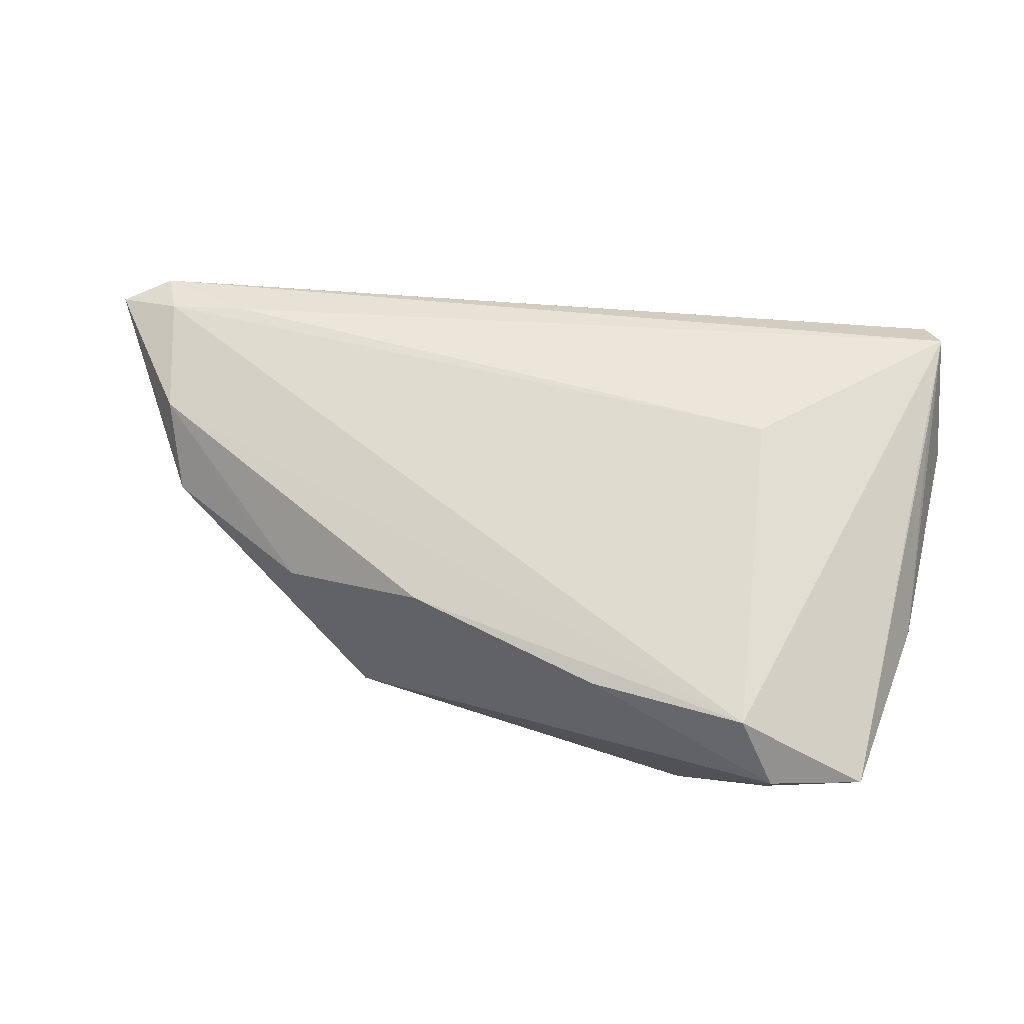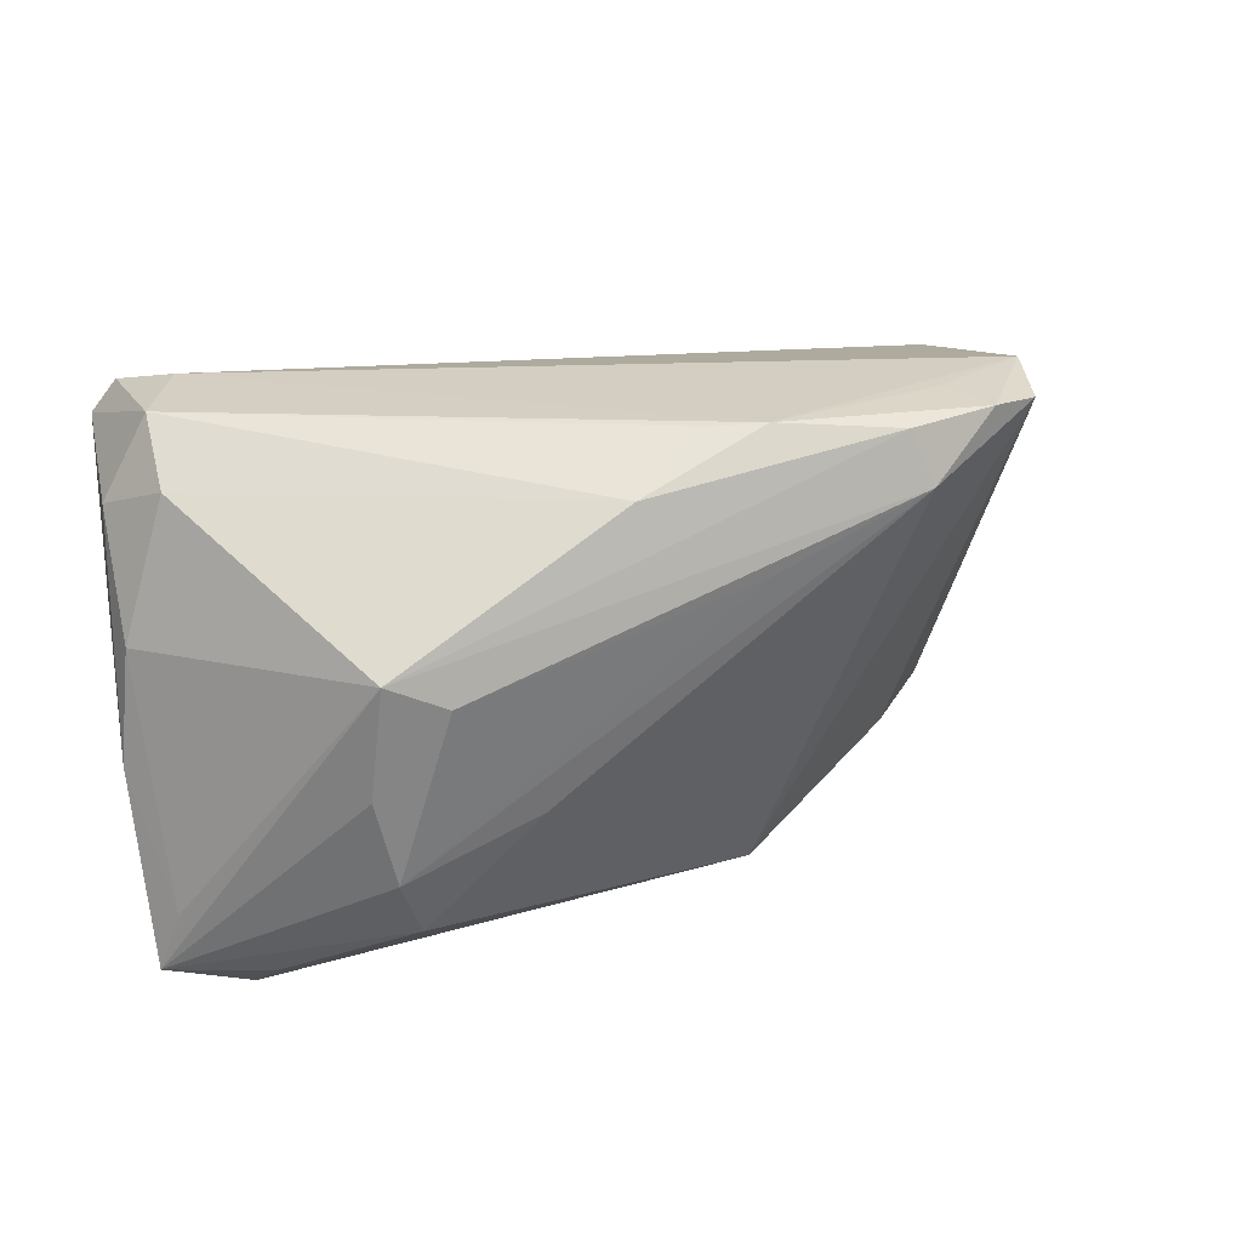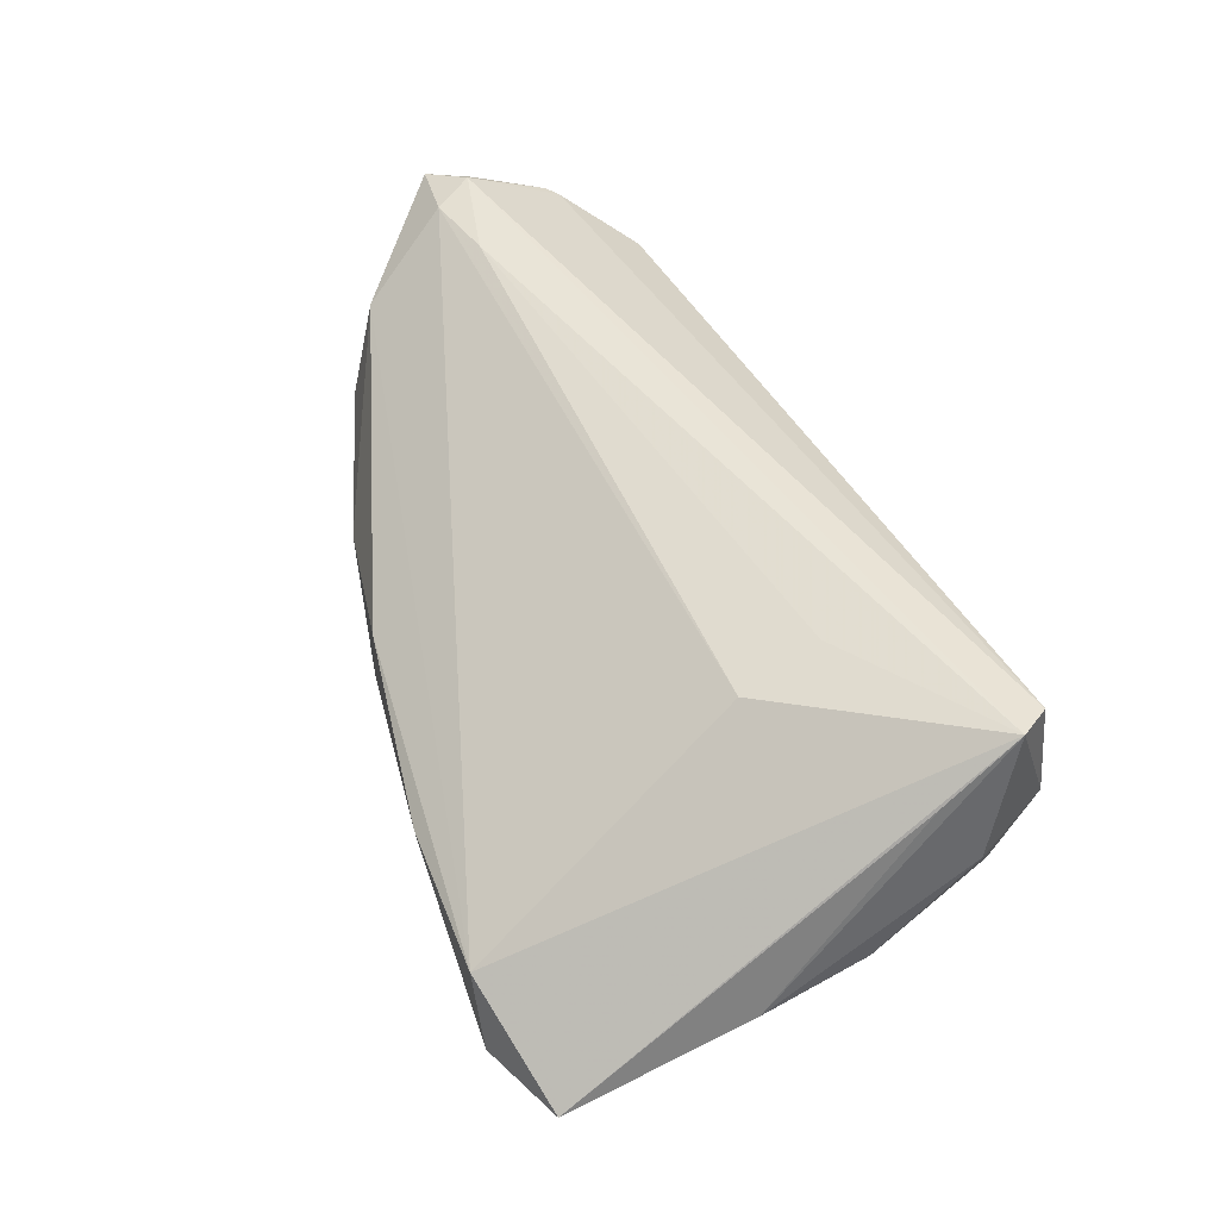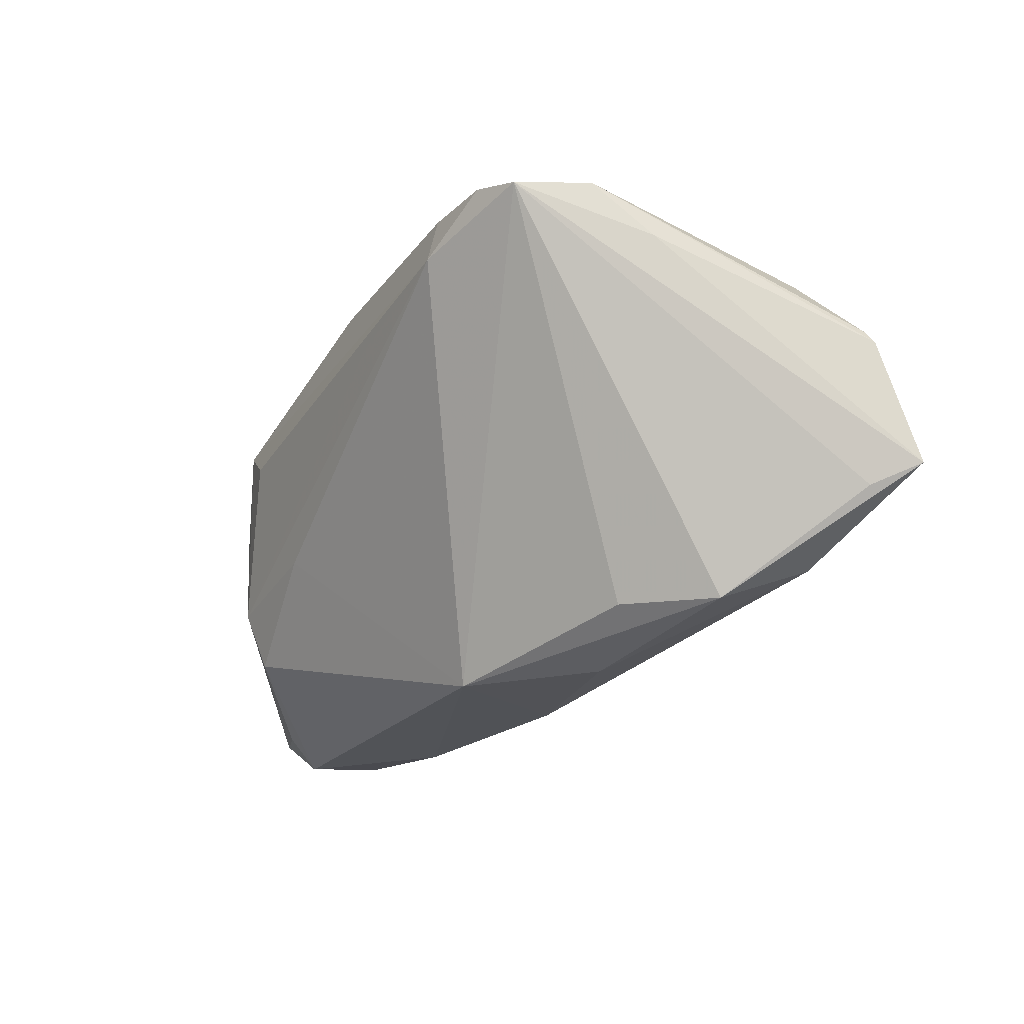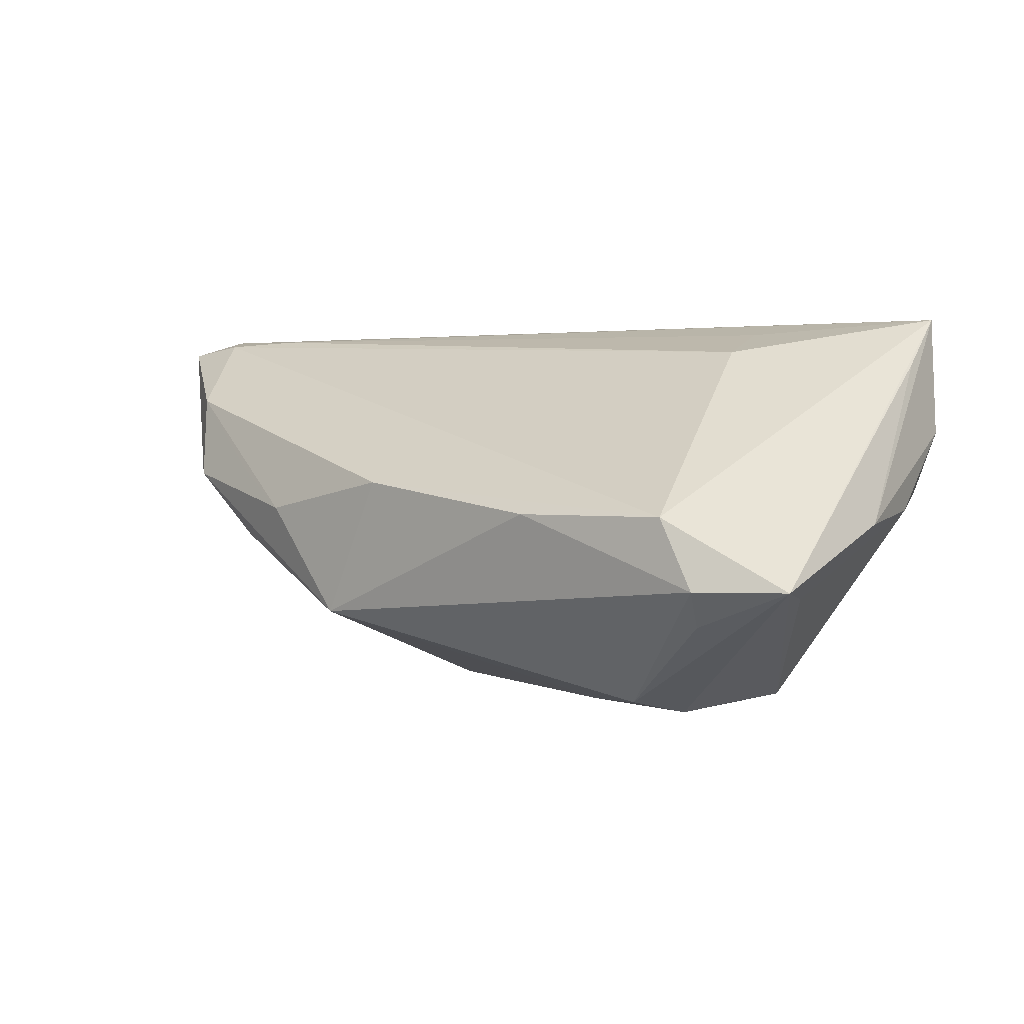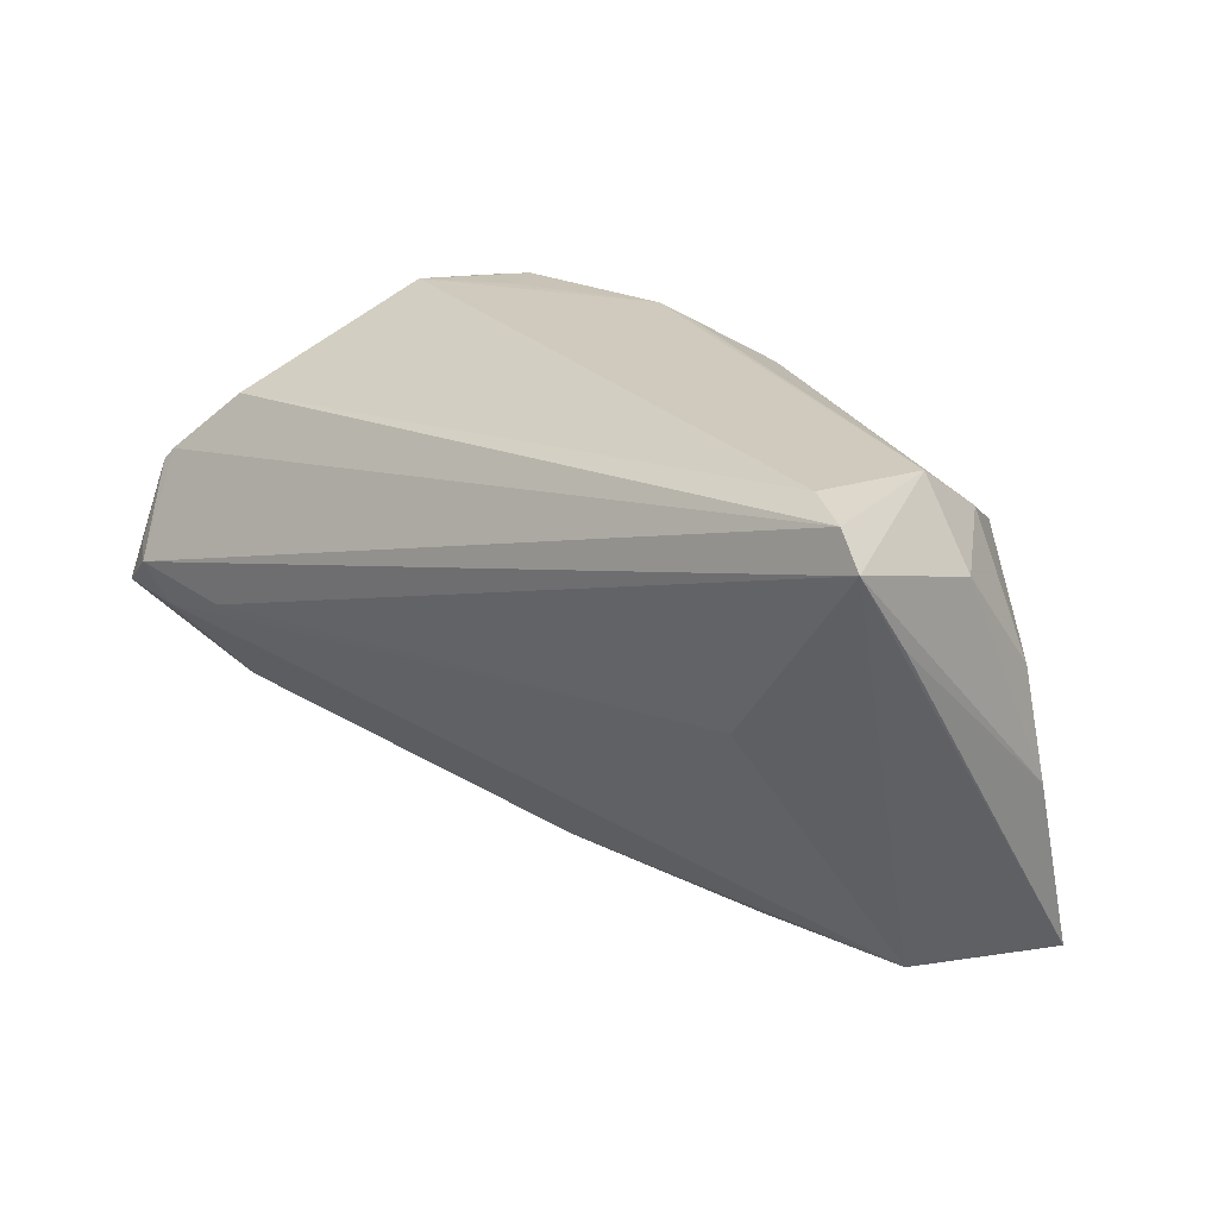
<metadata>
{"format":"obj","ext":"obj","renderer":"f3d","projection":"perspective","resolution":1024,"background":"white","views":[{"elev":34.8,"azim":21.7,"up":"+Z"},{"elev":29.2,"azim":158.2,"up":"+Y"},{"elev":47.2,"azim":69.5,"up":"+Z"},{"elev":-13.6,"azim":-118.7,"up":"+Y"},{"elev":0.6,"azim":35.1,"up":"+Z"},{"elev":20.9,"azim":40.8,"up":"+Y"}]}
</metadata>
<code>
v -0.05776 -0.003002 0.02621
v -0.05054 0.01754 0.01533
v -0.03756 -0.02273 -0.003427
v 0.05186 0.004513 0.0002062
v -0.05945 -0.00973 0.0188
v -0.03636 -0.02522 0.005988
v 0.03029 -0.002452 0.02124
v 0.05346 -0.03109 -0.008993
v 0.03107 0.009011 -0.02517
v 0.05102 0.01672 0.01058
v -0.05911 0.009723 0.01925
v 0.01377 -0.01012 -0.02522
v 0.03879 -0.03555 -0.000336
v 0.03037 -0.01518 -0.02557
v 0.0458 0.02447 0.02539
v 0.0538 -0.008828 -0.001378
v 0.03261 -0.004603 -0.02484
v 0.002502 0.02309 -0.02224
v -0.0499 -0.01889 0.01626
v -0.01343 0.02818 -0.01979
v 0.04876 0.02053 0.02621
v -0.03807 0.02757 -0.02346
v -0.04711 0.02739 -0.01237
v -0.04404 0.02677 -0.02158
v 0.0275 -0.02283 -0.0238
v -0.01566 -0.03071 -0.01347
v -0.03471 0.02773 -0.01701
v -0.04484 -0.005692 0.02562
v -0.01121 0.01379 -0.02631
v -0.06028 -0.001754 0.02423
v 0.04146 -0.03145 -0.01342
v -0.02677 -0.02923 0.0004233
v 0.0283 0.007532 0.02422
v 0.03996 0.02571 0.02144
v -0.06309 -0.007114 0.02415
v -0.06024 0.008228 0.01985
v -0.05054 0.02066 -0.005664
v 0.02422 0.005682 -0.02672
v 0.043 -0.03555 -0.008991
v 0.05106 -0.0237 -0.01009
v -0.04694 -0.02266 0.005373
v -0.006979 -0.03229 0.003886
v 0.04532 0.02641 0.01091
v 0.04604 0.02081 0.002433
v 0.04985 0.01133 0.01958
v 0.01899 -0.03555 -9.982e-05
v -0.05452 -0.007929 0.02518
v -0.02785 0.02676 -0.02377
v -0.0299 0.02058 -0.02622
v -0.007281 0.02782 -0.01767
f 8 40 16
f 16 40 4
f 26 25 39
f 8 16 45
f 15 1 21
f 21 1 28
f 21 43 15
f 8 45 21
f 21 45 16
f 47 7 28
f 28 1 47
f 15 2 11
f 36 1 11
f 11 1 15
f 15 43 34
f 34 43 20
f 34 2 15
f 4 40 9
f 38 49 9
f 9 40 8
f 8 17 9
f 38 9 14
f 14 9 17
f 8 25 14
f 14 17 8
f 12 25 26
f 26 49 12
f 12 14 25
f 49 14 12
f 31 25 8
f 8 39 31
f 31 39 25
f 46 42 26
f 26 39 46
f 30 1 36
f 24 49 26
f 28 7 33
f 33 21 28
f 7 21 33
f 43 21 10
f 10 16 4
f 10 21 16
f 20 43 50
f 50 18 20
f 43 18 50
f 20 18 48
f 48 9 49
f 18 9 48
f 4 9 44
f 44 10 4
f 43 10 44
f 44 18 43
f 44 9 18
f 29 49 38
f 38 14 29
f 29 14 49
f 13 39 8
f 13 46 39
f 7 47 13
f 8 21 13
f 13 21 7
f 42 46 13
f 36 11 23
f 23 11 2
f 2 34 23
f 23 34 20
f 42 13 19
f 19 13 47
f 26 42 32
f 32 41 26
f 42 19 32
f 3 24 26
f 26 41 3
f 3 41 24
f 36 23 37
f 37 23 24
f 49 24 22
f 22 48 49
f 20 48 22
f 24 23 22
f 35 19 47
f 35 47 1
f 1 30 35
f 41 19 35
f 35 30 36
f 36 37 35
f 35 37 24
f 6 19 41
f 41 32 6
f 6 32 19
f 27 23 20
f 20 22 27
f 27 22 23
f 24 41 5
f 5 35 24
f 41 35 5

</code>
